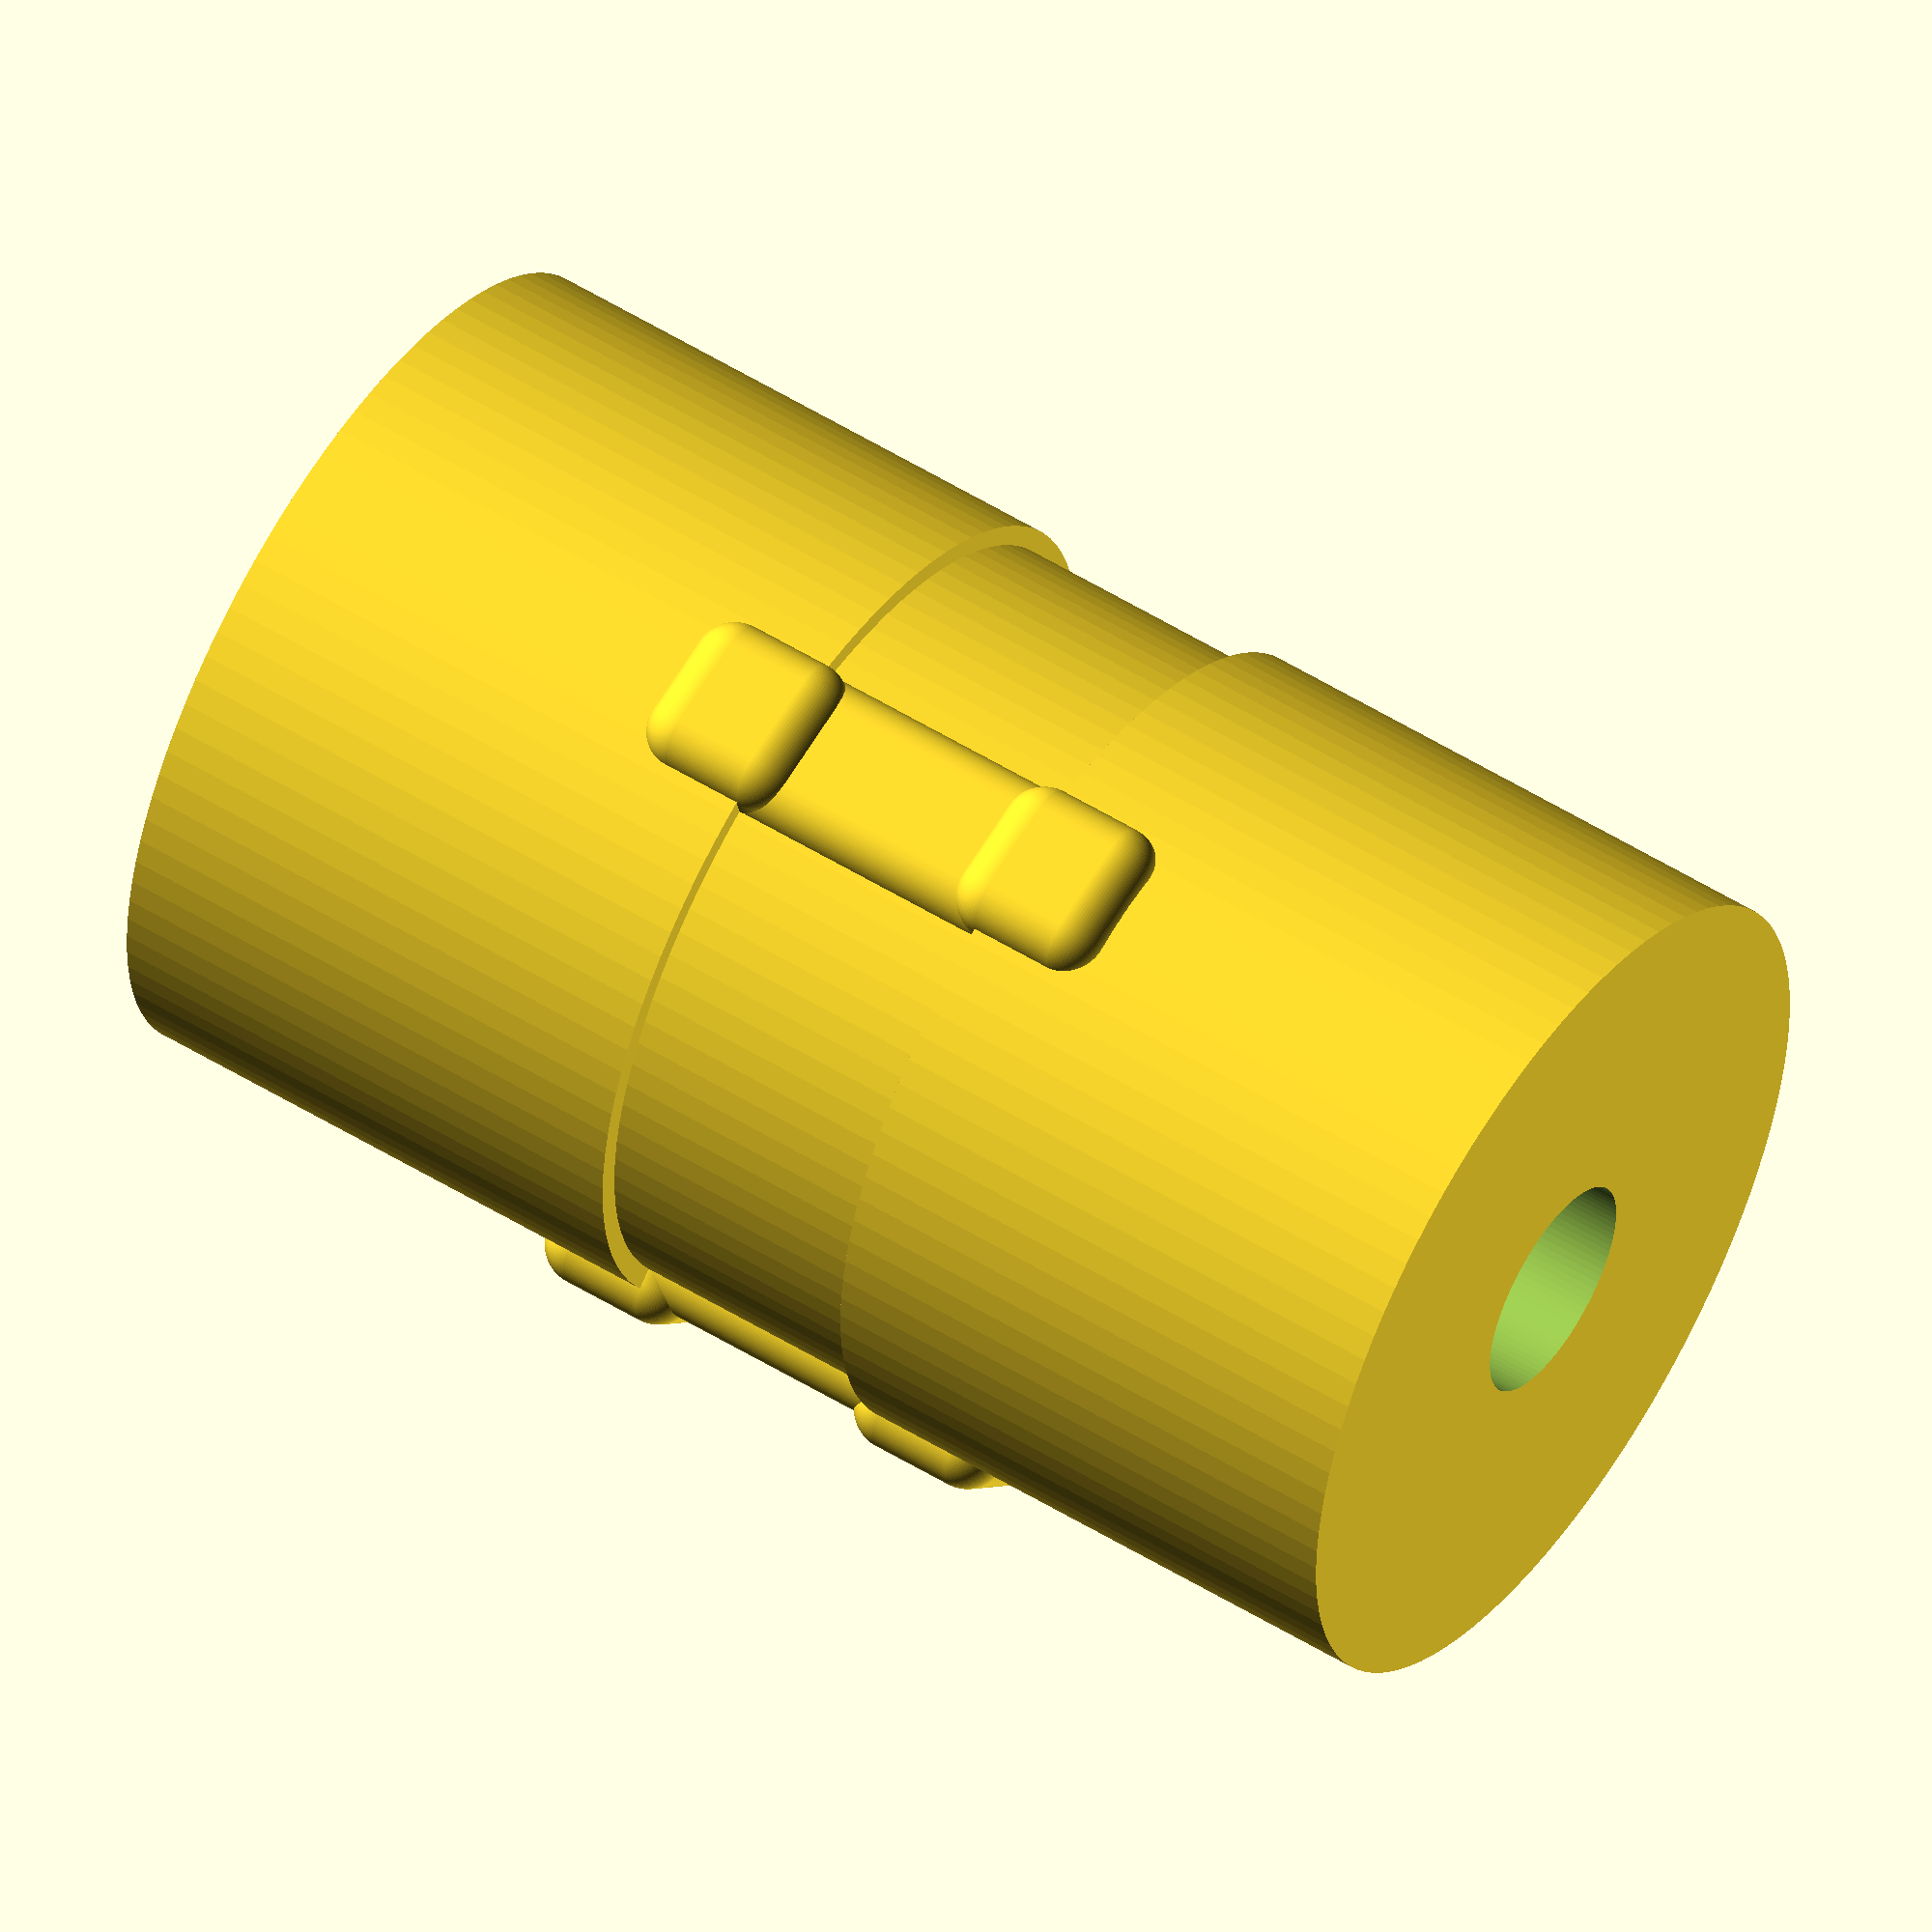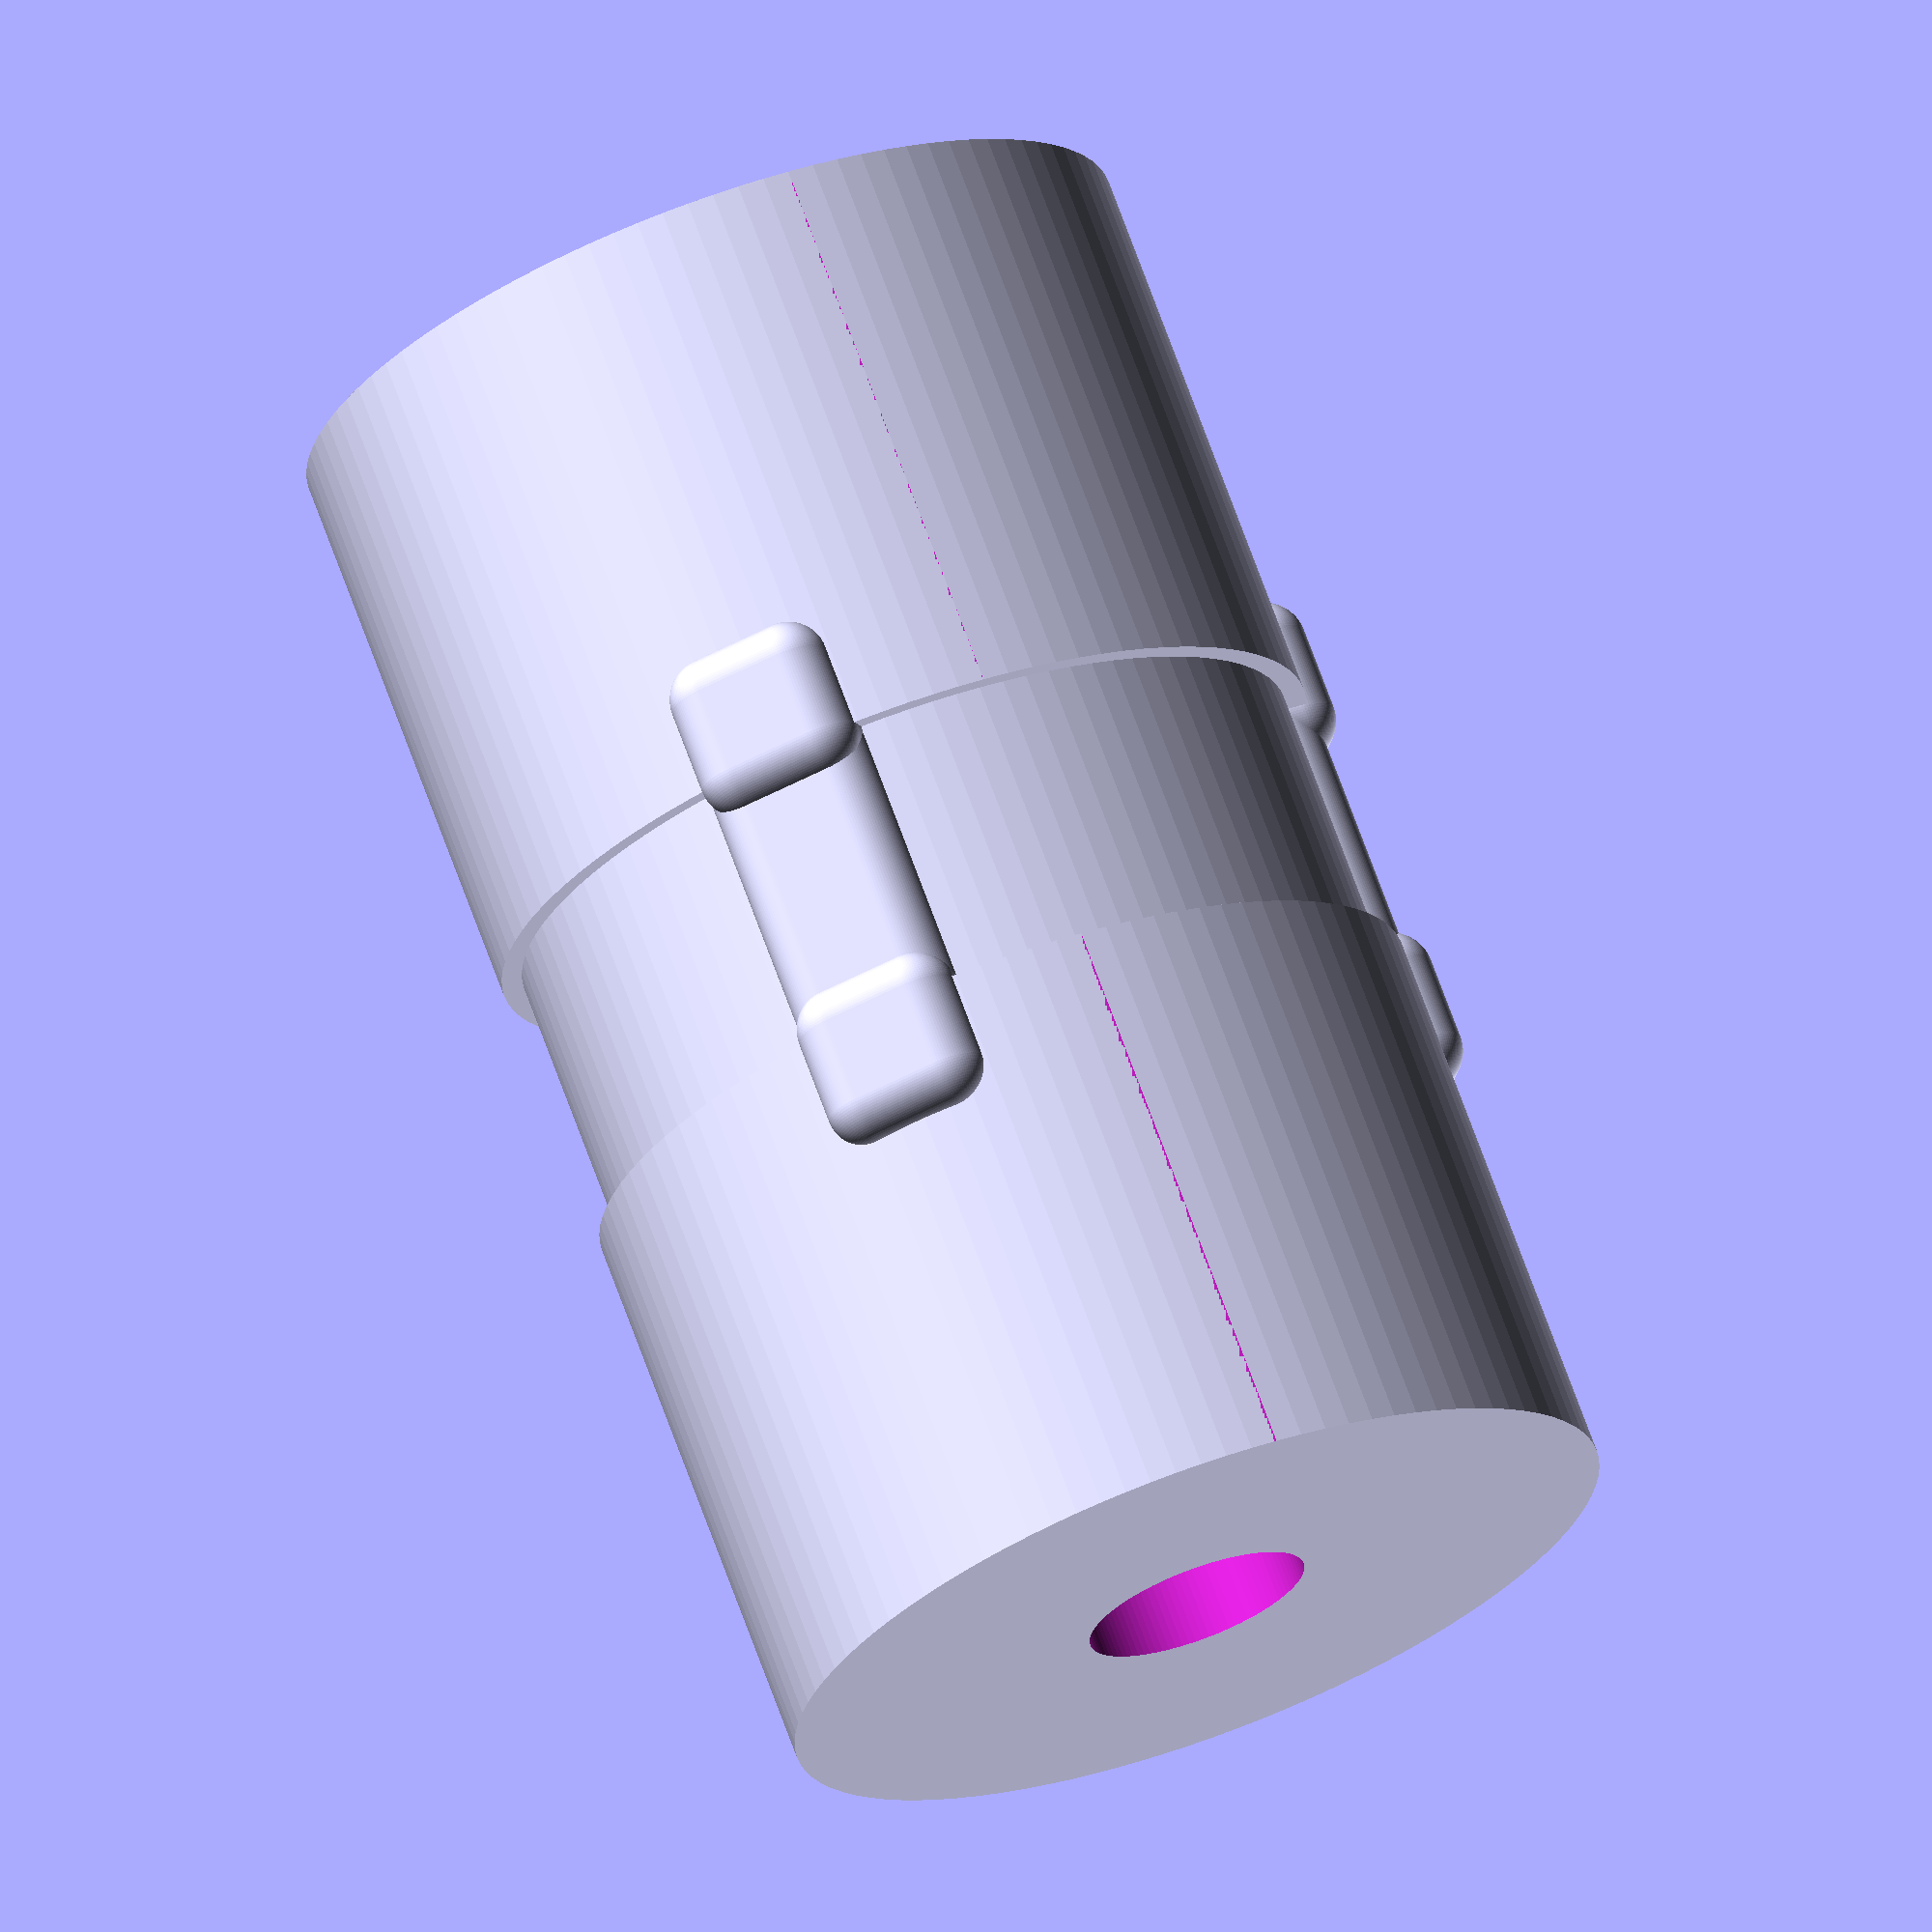
<openscad>
$fn = 100; // Smoothness

// Parameters
hub_diameter = 30;
hub_length = 20;
bore_diameter = 8;
slot_width = 1.2; // Narrower slot
slot_depth = hub_diameter;
jaw_depth = 3; // Shallower jaw depth
jaw_lobes = 3;
insert_length = 10;
insert_diameter = hub_diameter * 0.95;
lobe_radius = 1.5; // Rounded lobe radius

// Main Assembly
module flexible_coupling() {
    translate([0, 0, hub_length + insert_length])
        left_clamp_hub();
    translate([0, 0, hub_length])
        central_jaw_insert();
    translate([0, 0, 0])
        right_clamp_hub();
}

// Left Clamp Hub
module left_clamp_hub() {
    difference() {
        union() {
            cylinder(h = hub_length, d = hub_diameter);
            jaw_profile(jaw_depth, true);
        }
        // Bore hole
        translate([0, 0, -1])
            cylinder(h = hub_length + 2, d = bore_diameter);
        // Clamping slot (narrower and more compact)
        translate([-slot_width/2, -hub_diameter, hub_length/2])
            cube([slot_width, slot_depth, hub_length], center=true);
    }
}

// Right Clamp Hub (mirror of left)
module right_clamp_hub() {
    difference() {
        union() {
            cylinder(h = hub_length, d = hub_diameter);
            jaw_profile(jaw_depth, false);
        }
        // Bore hole
        translate([0, 0, -1])
            cylinder(h = hub_length + 2, d = bore_diameter);
        // Clamping slot (narrower and more compact)
        translate([-slot_width/2, -hub_diameter, hub_length/2])
            cube([slot_width, slot_depth, hub_length], center=true);
    }
}

// Central Jaw Insert
module central_jaw_insert() {
    difference() {
        union() {
            cylinder(h = insert_length, d = insert_diameter);
            jaw_lobes_profile(jaw_depth);
        }
    }
}

// Jaw Profile for Hubs
module jaw_profile(depth, isLeft=true) {
    angle_step = 360 / jaw_lobes;
    for (i = [0 : jaw_lobes - 1]) {
        rotate([0, 0, i * angle_step])
            translate([hub_diameter/2 - 2, 0, isLeft ? 0 : hub_length - depth])
                rounded_lobe(depth, 3, 3);
    }
}

// Jaw Lobes for Insert
module jaw_lobes_profile(depth) {
    angle_step = 360 / jaw_lobes;
    for (i = [0 : jaw_lobes - 1]) {
        rotate([0, 0, i * angle_step])
            translate([insert_diameter/2 - 2, 0, 0])
                rounded_lobe(insert_length, 3, 3);
    }
}

// Rounded lobe shape
module rounded_lobe(height, width, depth) {
    translate([-width/2, -depth/2, 0])
        minkowski() {
            cube([width, depth, height]);
            sphere(r = lobe_radius);
        }
}

// Render the full assembly
flexible_coupling();

</openscad>
<views>
elev=126.8 azim=195.8 roll=236.4 proj=o view=solid
elev=108.9 azim=348.6 roll=20.0 proj=o view=solid
</views>
